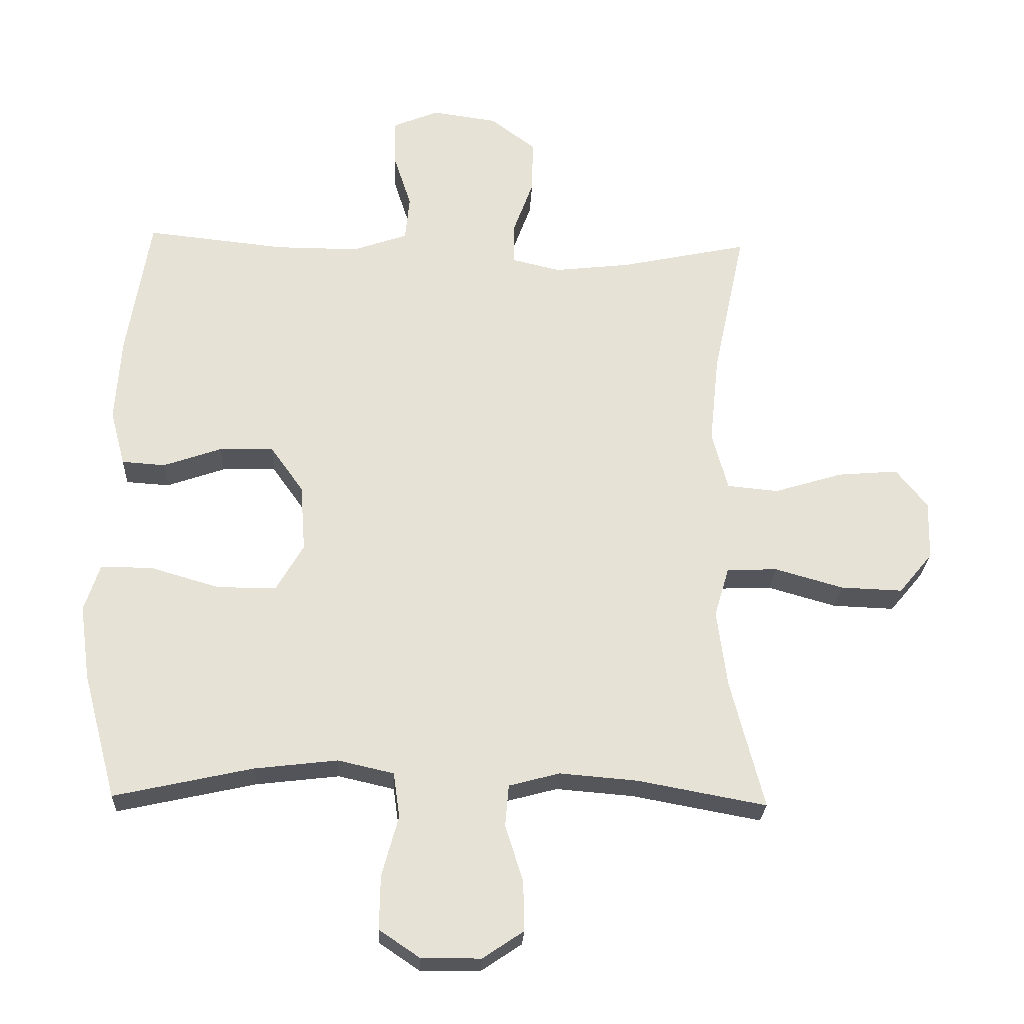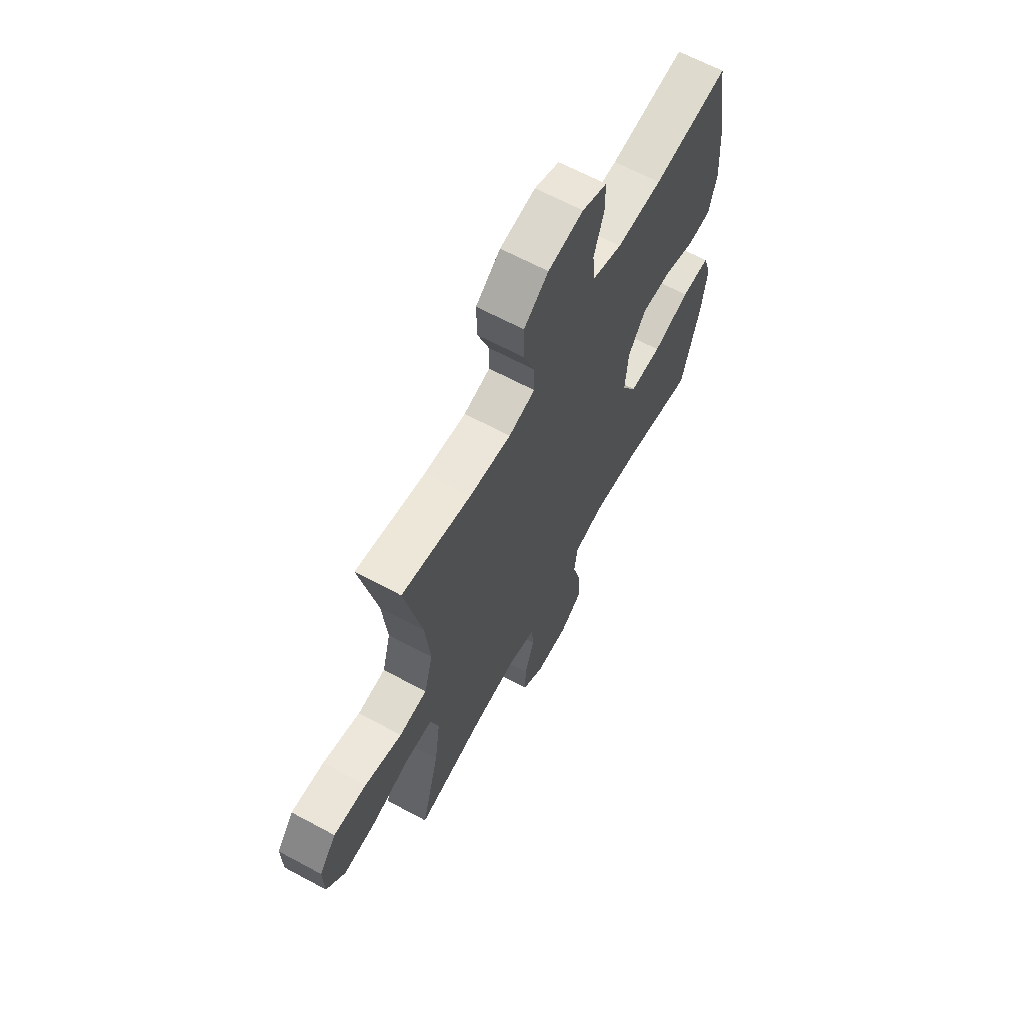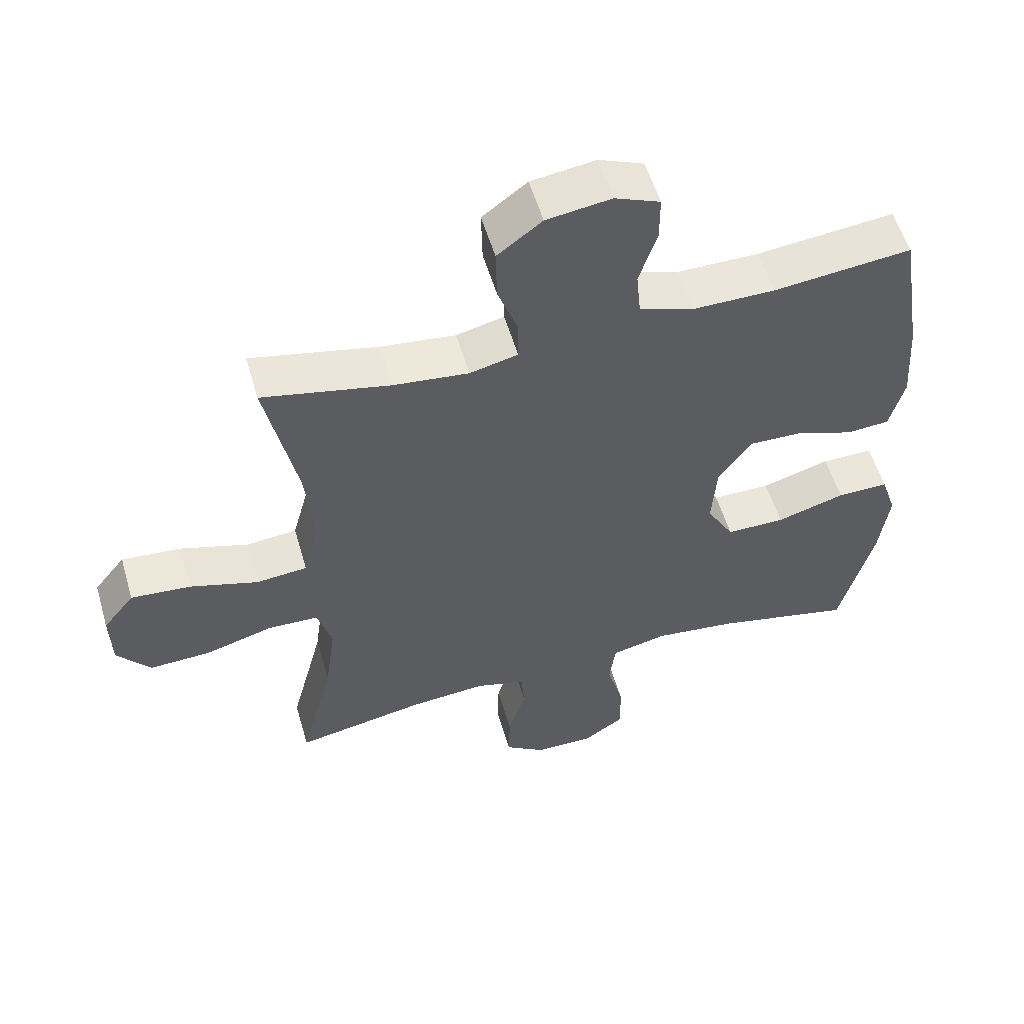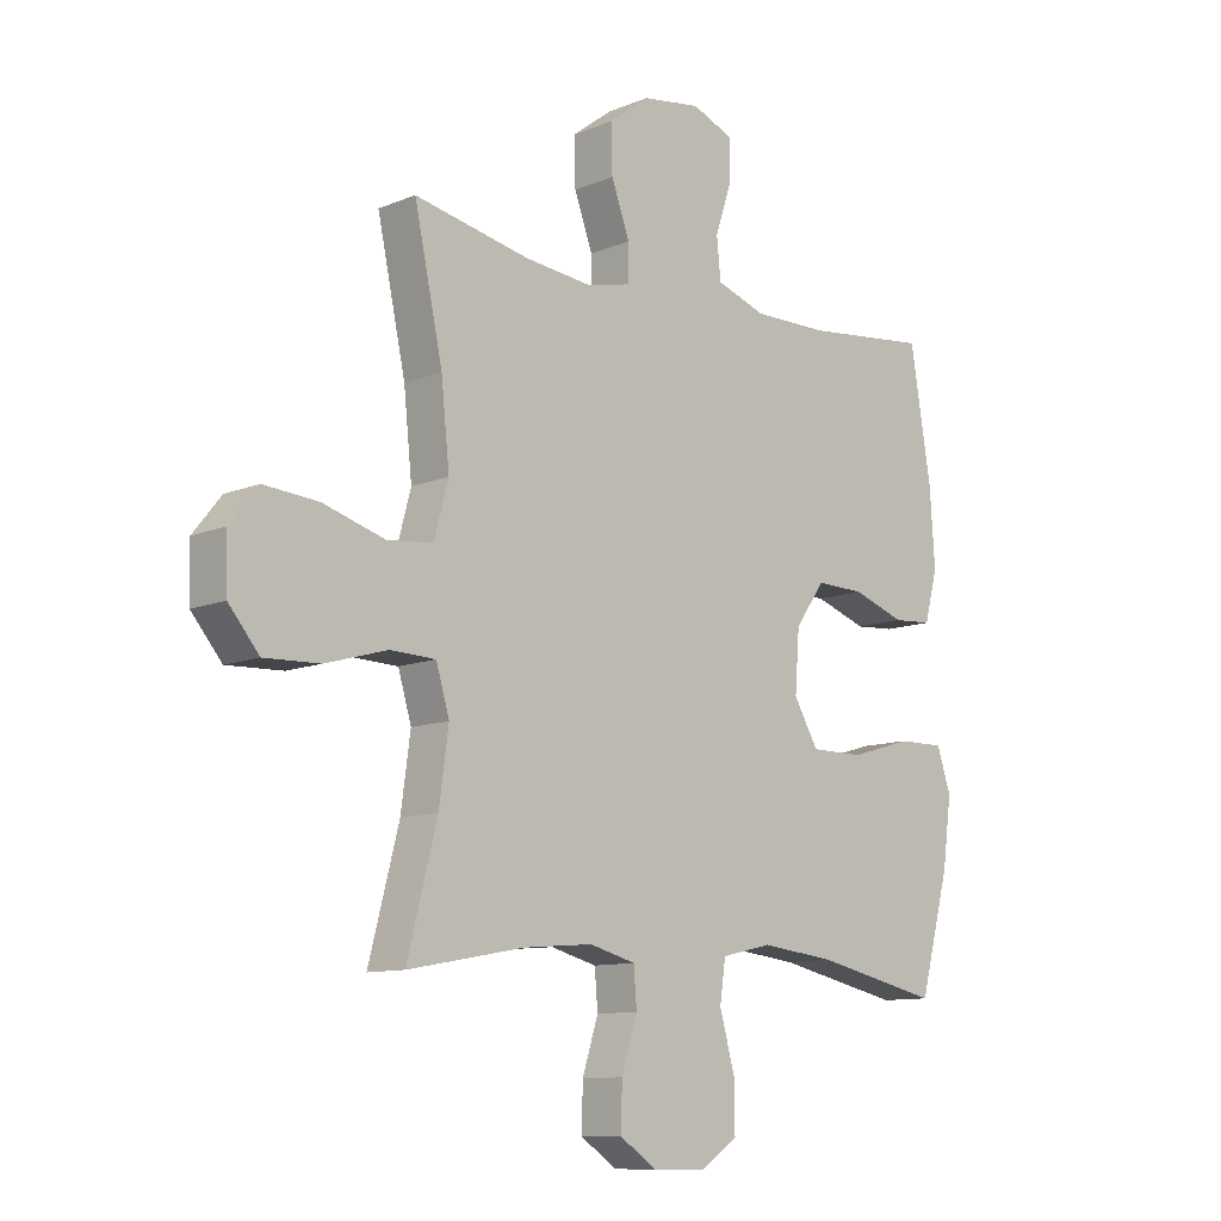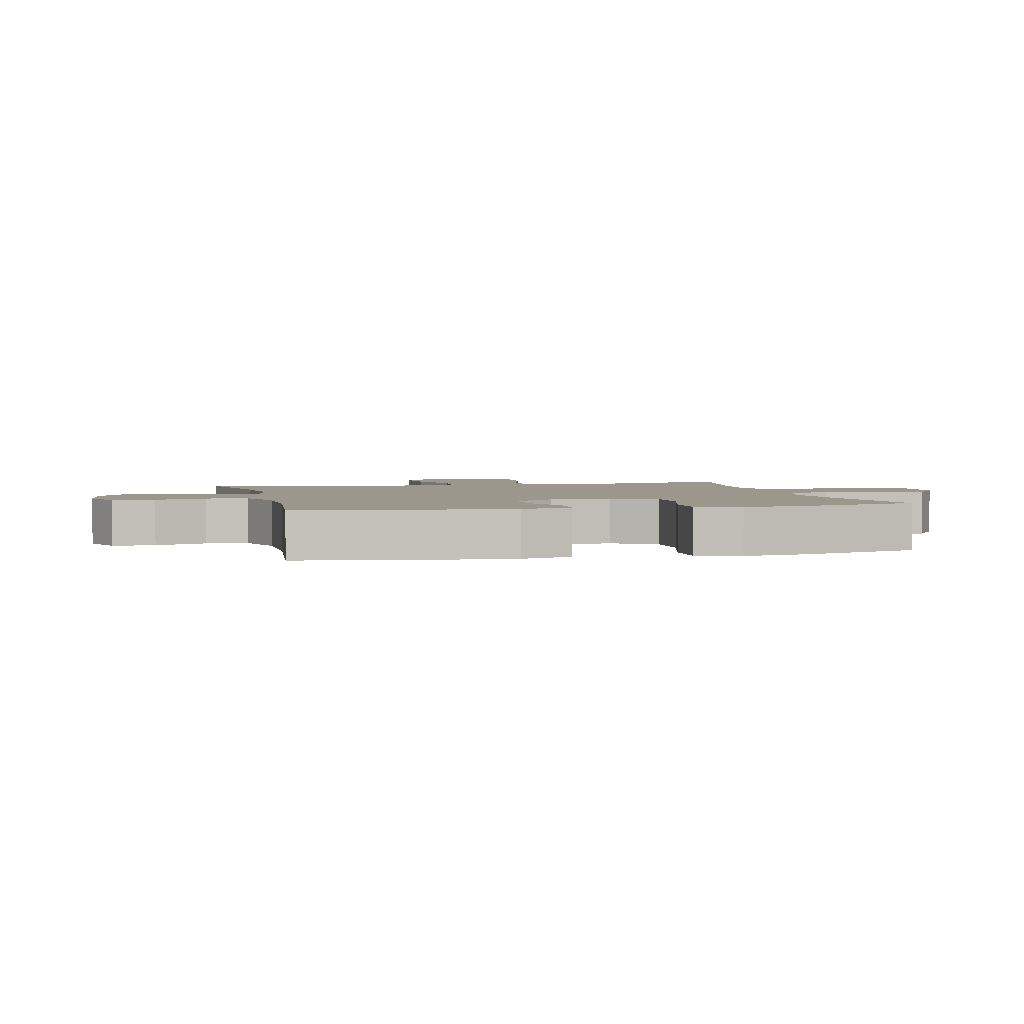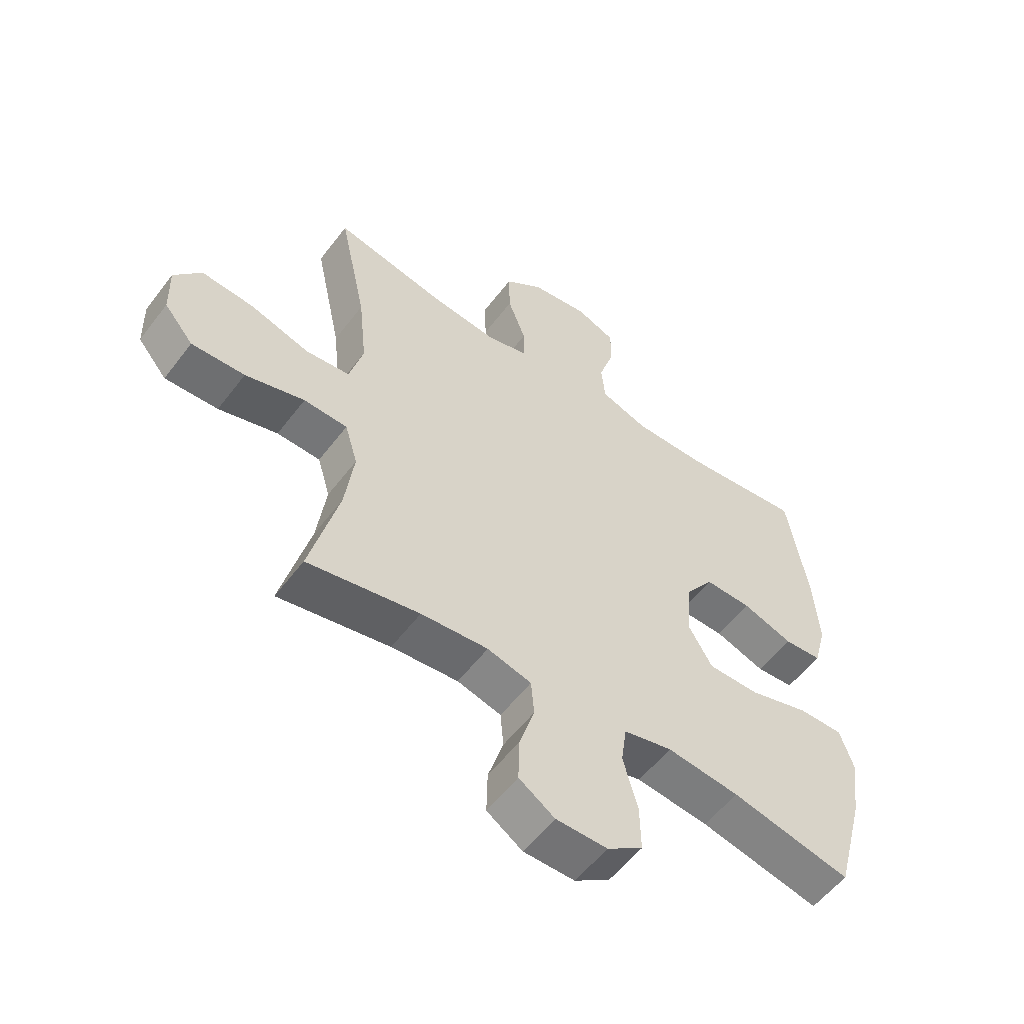
<metadata>
{"format":"obj","ext":"obj","renderer":"f3d","projection":"perspective","resolution":1024,"background":"white","views":[{"elev":-25.2,"azim":177.4,"up":"+Z"},{"elev":64.7,"azim":-61.5,"up":"+Z"},{"elev":55.1,"azim":-16.2,"up":"+Z"},{"elev":-10.6,"azim":-44.2,"up":"+Z"},{"elev":2.8,"azim":76.4,"up":"+Y"},{"elev":-55.7,"azim":-36.6,"up":"+Z"}]}
</metadata>
<code>
o path746
v -0.4268 0.0375 0.2672
v -0.4127 0.0375 0.1299
v -0.4372 0.0375 0.03898
v -0.5163 0.0375 0.03151
v -0.6218 0.0375 0.06368
v -0.715 0.0375 0.07149
v -0.7633 0.0375 0.01128
v -0.761 0.0375 -0.07922
v -0.7089 0.0375 -0.1419
v -0.6139 0.0375 -0.1384
v -0.5083 0.0375 -0.1084
v -0.4305 0.0375 -0.1114
v -0.4078 0.0375 -0.1883
v -0.4239 0.0375 -0.3071
v -0.4754 0.0375 -0.5059
v -0.2761 0.0375 -0.4691
v -0.1567 0.0375 -0.4592
v -0.07819 0.0375 -0.4802
v -0.07275 0.0375 -0.5447
v -0.1001 0.0375 -0.6308
v -0.1017 0.0375 -0.708
v -0.03851 0.0375 -0.7504
v 0.05273 0.0375 -0.7513
v 0.116 0.0375 -0.7084
v 0.1145 0.0375 -0.6257
v 0.08883 0.0375 -0.5323
v 0.0986 0.0375 -0.4632
v 0.1848 0.0375 -0.4436
v 0.3134 0.0375 -0.4587
v 0.5265 0.0375 -0.5059
v 0.578 0.0375 -0.3126
v 0.5936 0.0375 -0.1979
v 0.5696 0.0375 -0.1254
v 0.4895 0.0375 -0.1262
v 0.3834 0.0375 -0.1573
v 0.2925 0.0375 -0.1572
v 0.2503 0.0375 -0.08467
v 0.2579 0.0375 0.01834
v 0.3086 0.0375 0.08945
v 0.3919 0.0375 0.08747
v 0.4817 0.0375 0.05621
v 0.5485 0.0375 0.06076
v 0.571 0.0375 0.1461
v 0.5622 0.0375 0.277
v 0.5265 0.0375 0.4958
v 0.3127 0.0375 0.4729
v 0.1843 0.0375 0.4724
v 0.09965 0.0375 0.5017
v 0.09287 0.0375 0.571
v 0.1207 0.0375 0.6567
v 0.1205 0.0375 0.7268
v 0.05018 0.0375 0.7554
v -0.0501 0.0375 0.7412
v -0.1196 0.0375 0.689
v -0.1178 0.0375 0.6073
v -0.08615 0.0375 0.521
v -0.08617 0.0375 0.4588
v -0.1608 0.0375 0.441
v -0.278 0.0375 0.4542
v -0.4754 0.0375 0.4958
v -0.4268 -0.0375 0.2672
v -0.4127 -0.0375 0.1299
v -0.4372 -0.0375 0.03898
v -0.5163 -0.0375 0.03151
v -0.6218 -0.0375 0.06368
v -0.715 -0.0375 0.07149
v -0.7633 -0.0375 0.01128
v -0.761 -0.0375 -0.07922
v -0.7089 -0.0375 -0.1419
v -0.6139 -0.0375 -0.1384
v -0.5083 -0.0375 -0.1084
v -0.4305 -0.0375 -0.1114
v -0.4078 -0.0375 -0.1883
v -0.4239 -0.0375 -0.3071
v -0.4754 -0.0375 -0.5059
v -0.2761 -0.0375 -0.4691
v -0.1567 -0.0375 -0.4592
v -0.07819 -0.0375 -0.4802
v -0.07275 -0.0375 -0.5447
v -0.1001 -0.0375 -0.6308
v -0.1017 -0.0375 -0.708
v -0.03851 -0.0375 -0.7504
v 0.05273 -0.0375 -0.7513
v 0.116 -0.0375 -0.7084
v 0.1145 -0.0375 -0.6257
v 0.08883 -0.0375 -0.5323
v 0.0986 -0.0375 -0.4632
v 0.1848 -0.0375 -0.4436
v 0.3134 -0.0375 -0.4587
v 0.5265 -0.0375 -0.5059
v 0.578 -0.0375 -0.3126
v 0.5936 -0.0375 -0.1979
v 0.5696 -0.0375 -0.1254
v 0.4895 -0.0375 -0.1262
v 0.3834 -0.0375 -0.1573
v 0.2925 -0.0375 -0.1572
v 0.2503 -0.0375 -0.08467
v 0.2579 -0.0375 0.01834
v 0.3086 -0.0375 0.08945
v 0.3919 -0.0375 0.08747
v 0.4817 -0.0375 0.05621
v 0.5485 -0.0375 0.06076
v 0.571 -0.0375 0.1461
v 0.5622 -0.0375 0.277
v 0.5265 -0.0375 0.4958
v 0.3127 -0.0375 0.4729
v 0.1843 -0.0375 0.4724
v 0.09965 -0.0375 0.5017
v 0.09287 -0.0375 0.571
v 0.1207 -0.0375 0.6567
v 0.1205 -0.0375 0.7268
v 0.05018 -0.0375 0.7554
v -0.0501 -0.0375 0.7412
v -0.1196 -0.0375 0.689
v -0.1178 -0.0375 0.6073
v -0.08615 -0.0375 0.521
v -0.08617 -0.0375 0.4588
v -0.1608 -0.0375 0.441
v -0.278 -0.0375 0.4542
v -0.4754 -0.0375 0.4958
v -0.03851 0.0375 -0.7504
v 0.05273 0.0375 -0.7513
v 0.116 0.0375 -0.7084
v -0.1017 0.0375 -0.708
v 0.1145 0.0375 -0.6257
v -0.1001 0.0375 -0.6308
v -0.07275 0.0375 -0.5447
v 0.08883 0.0375 -0.5323
v -0.07819 0.0375 -0.4802
v -0.07819 0.0375 -0.4802
v 0.0986 0.0375 -0.4632
v 0.0986 0.0375 -0.4632
v -0.4754 0.0375 -0.5059
v -0.4754 0.0375 -0.5059
v -0.2761 0.0375 -0.4691
v 0.3134 0.0375 -0.4587
v 0.5265 0.0375 -0.5059
v 0.5265 0.0375 -0.5059
v -0.1567 0.0375 -0.4592
v 0.1848 0.0375 -0.4436
v 0.578 0.0375 -0.3126
v -0.4239 0.0375 -0.3071
v 0.5936 0.0375 -0.1979
v -0.4078 0.0375 -0.1883
v 0.5696 0.0375 -0.1254
v 0.5696 0.0375 -0.1254
v -0.4305 0.0375 -0.1114
v -0.4305 0.0375 -0.1114
v 0.3834 0.0375 -0.1573
v 0.2925 0.0375 -0.1572
v 0.4895 0.0375 -0.1262
v 0.2503 0.0375 -0.08467
v -0.761 0.0375 -0.07922
v -0.7089 0.0375 -0.1419
v -0.6139 0.0375 -0.1384
v -0.5083 0.0375 -0.1084
v 0.2579 0.0375 0.01834
v -0.7633 0.0375 0.01128
v -0.715 0.0375 0.07149
v 0.3086 0.0375 0.08945
v -0.6218 0.0375 0.06368
v -0.5163 0.0375 0.03151
v -0.4372 0.0375 0.03898
v -0.4372 0.0375 0.03898
v -0.4127 0.0375 0.1299
v 0.3919 0.0375 0.08747
v 0.4817 0.0375 0.05621
v 0.5485 0.0375 0.06076
v 0.5485 0.0375 0.06076
v 0.571 0.0375 0.1461
v -0.4268 0.0375 0.2672
v 0.5622 0.0375 0.277
v -0.1608 0.0375 0.441
v -0.278 0.0375 0.4542
v -0.08617 0.0375 0.4588
v -0.08617 0.0375 0.4588
v -0.08615 0.0375 0.521
v -0.4754 0.0375 0.4958
v -0.4754 0.0375 0.4958
v 0.3127 0.0375 0.4729
v 0.1843 0.0375 0.4724
v 0.5265 0.0375 0.4958
v 0.5265 0.0375 0.4958
v 0.09965 0.0375 0.5017
v 0.09965 0.0375 0.5017
v 0.09287 0.0375 0.571
v -0.1178 0.0375 0.6073
v 0.1207 0.0375 0.6567
v -0.1196 0.0375 0.689
v 0.1205 0.0375 0.7268
v 0.1205 0.0375 0.7268
v -0.0501 0.0375 0.7412
v 0.05018 0.0375 0.7554
v -0.03851 -0.0375 -0.7504
v 0.05273 -0.0375 -0.7513
v 0.116 -0.0375 -0.7084
v -0.1017 -0.0375 -0.708
v 0.1145 -0.0375 -0.6257
v -0.1001 -0.0375 -0.6308
v -0.07275 -0.0375 -0.5447
v 0.08883 -0.0375 -0.5323
v -0.07819 -0.0375 -0.4802
v -0.07819 -0.0375 -0.4802
v 0.0986 -0.0375 -0.4632
v 0.0986 -0.0375 -0.4632
v -0.4754 -0.0375 -0.5059
v -0.4754 -0.0375 -0.5059
v -0.2761 -0.0375 -0.4691
v 0.3134 -0.0375 -0.4587
v 0.5265 -0.0375 -0.5059
v 0.5265 -0.0375 -0.5059
v -0.1567 -0.0375 -0.4592
v 0.1848 -0.0375 -0.4436
v 0.578 -0.0375 -0.3126
v -0.4239 -0.0375 -0.3071
v 0.5936 -0.0375 -0.1979
v -0.4078 -0.0375 -0.1883
v 0.5696 -0.0375 -0.1254
v 0.5696 -0.0375 -0.1254
v -0.4305 -0.0375 -0.1114
v -0.4305 -0.0375 -0.1114
v 0.3834 -0.0375 -0.1573
v 0.2925 -0.0375 -0.1572
v 0.4895 -0.0375 -0.1262
v 0.2503 -0.0375 -0.08467
v -0.761 -0.0375 -0.07922
v -0.7089 -0.0375 -0.1419
v -0.6139 -0.0375 -0.1384
v -0.5083 -0.0375 -0.1084
v 0.2579 -0.0375 0.01834
v -0.7633 -0.0375 0.01128
v -0.715 -0.0375 0.07149
v 0.3086 -0.0375 0.08945
v -0.6218 -0.0375 0.06368
v -0.5163 -0.0375 0.03151
v -0.4372 -0.0375 0.03898
v -0.4372 -0.0375 0.03898
v -0.4127 -0.0375 0.1299
v 0.3919 -0.0375 0.08747
v 0.4817 -0.0375 0.05621
v 0.5485 -0.0375 0.06076
v 0.5485 -0.0375 0.06076
v 0.571 -0.0375 0.1461
v -0.4268 -0.0375 0.2672
v 0.5622 -0.0375 0.277
v -0.1608 -0.0375 0.441
v -0.278 -0.0375 0.4542
v -0.08617 -0.0375 0.4588
v -0.08617 -0.0375 0.4588
v -0.08615 -0.0375 0.521
v -0.4754 -0.0375 0.4958
v -0.4754 -0.0375 0.4958
v 0.3127 -0.0375 0.4729
v 0.1843 -0.0375 0.4724
v 0.5265 -0.0375 0.4958
v 0.5265 -0.0375 0.4958
v 0.09965 -0.0375 0.5017
v 0.09965 -0.0375 0.5017
v 0.09287 -0.0375 0.571
v -0.1178 -0.0375 0.6073
v 0.1207 -0.0375 0.6567
v -0.1196 -0.0375 0.689
v 0.1205 -0.0375 0.7268
v 0.1205 -0.0375 0.7268
v -0.0501 -0.0375 0.7412
v 0.05018 -0.0375 0.7554
f 235 229 236
f 238 236 230
f 236 220 225
f 254 233 253
f 246 238 230
f 212 202 225
f 223 213 209
f 228 226 227
f 260 259 265
f 247 244 246
f 204 202 201
f 209 214 222
f 201 202 200
f 243 240 241
f 233 248 230
f 261 265 259
f 220 217 225
f 257 248 254
f 263 266 261
f 233 239 253
f 226 234 231
f 248 257 250
f 220 236 229
f 224 216 218
f 253 245 255
f 222 214 224
f 215 212 217
f 253 239 245
f 244 238 246
f 201 200 198
f 194 199 197
f 254 248 233
f 259 250 257
f 229 235 228
f 194 195 198
f 239 240 243
f 194 198 199
f 224 214 216
f 232 231 234
f 230 236 225
f 266 265 261
f 217 212 225
f 244 247 251
f 248 246 230
f 223 209 222
f 262 260 265
f 245 239 243
f 225 204 223
f 212 215 208
f 234 228 235
f 223 204 213
f 226 228 234
f 250 259 260
f 198 195 196
f 199 198 200
f 214 209 210
f 208 215 206
f 225 202 204
f 22 23 83 82
f 23 24 84 83
f 21 22 82 81
f 24 25 85 84
f 20 21 81 80
f 19 20 80 79
f 25 26 86 85
f 130 19 79 203
f 26 132 205 86
f 134 16 76 207
f 29 138 211 89
f 17 18 78 77
f 16 17 77 76
f 27 28 88 87
f 28 29 89 88
f 30 31 91 90
f 14 15 75 74
f 31 32 92 91
f 13 14 74 73
f 32 146 219 92
f 148 13 73 221
f 35 36 96 95
f 34 35 95 94
f 33 34 94 93
f 36 37 97 96
f 8 9 69 68
f 9 10 70 69
f 10 11 71 70
f 11 12 72 71
f 37 38 98 97
f 7 8 68 67
f 6 7 67 66
f 38 39 99 98
f 5 6 66 65
f 4 5 65 64
f 164 4 64 237
f 2 3 63 62
f 40 41 101 100
f 41 169 242 101
f 42 43 103 102
f 39 40 100 99
f 1 2 62 61
f 43 44 104 103
f 58 59 119 118
f 176 58 118 249
f 56 57 117 116
f 179 1 61 252
f 46 47 107 106
f 183 46 106 256
f 44 45 105 104
f 47 185 258 107
f 59 60 120 119
f 48 49 109 108
f 55 56 116 115
f 49 50 110 109
f 54 55 115 114
f 50 191 264 110
f 53 54 114 113
f 52 53 113 112
f 51 52 112 111
f 162 163 156
f 165 157 163
f 163 152 147
f 181 180 160
f 173 157 165
f 139 152 129
f 150 136 140
f 155 154 153
f 187 192 186
f 174 173 171
f 131 128 129
f 136 149 141
f 128 127 129
f 170 168 167
f 160 157 175
f 188 186 192
f 147 152 144
f 184 181 175
f 190 188 193
f 160 180 166
f 153 158 161
f 175 177 184
f 147 156 163
f 151 145 143
f 180 182 172
f 149 151 141
f 142 144 139
f 180 172 166
f 171 173 165
f 128 125 127
f 121 124 126
f 181 160 175
f 186 184 177
f 156 155 162
f 121 125 122
f 166 170 167
f 121 126 125
f 151 143 141
f 159 161 158
f 157 152 163
f 193 188 192
f 144 152 139
f 171 178 174
f 175 157 173
f 150 149 136
f 189 192 187
f 172 170 166
f 152 150 131
f 139 135 142
f 161 162 155
f 150 140 131
f 153 161 155
f 177 187 186
f 125 123 122
f 126 127 125
f 141 137 136
f 135 133 142
f 152 131 129

</code>
